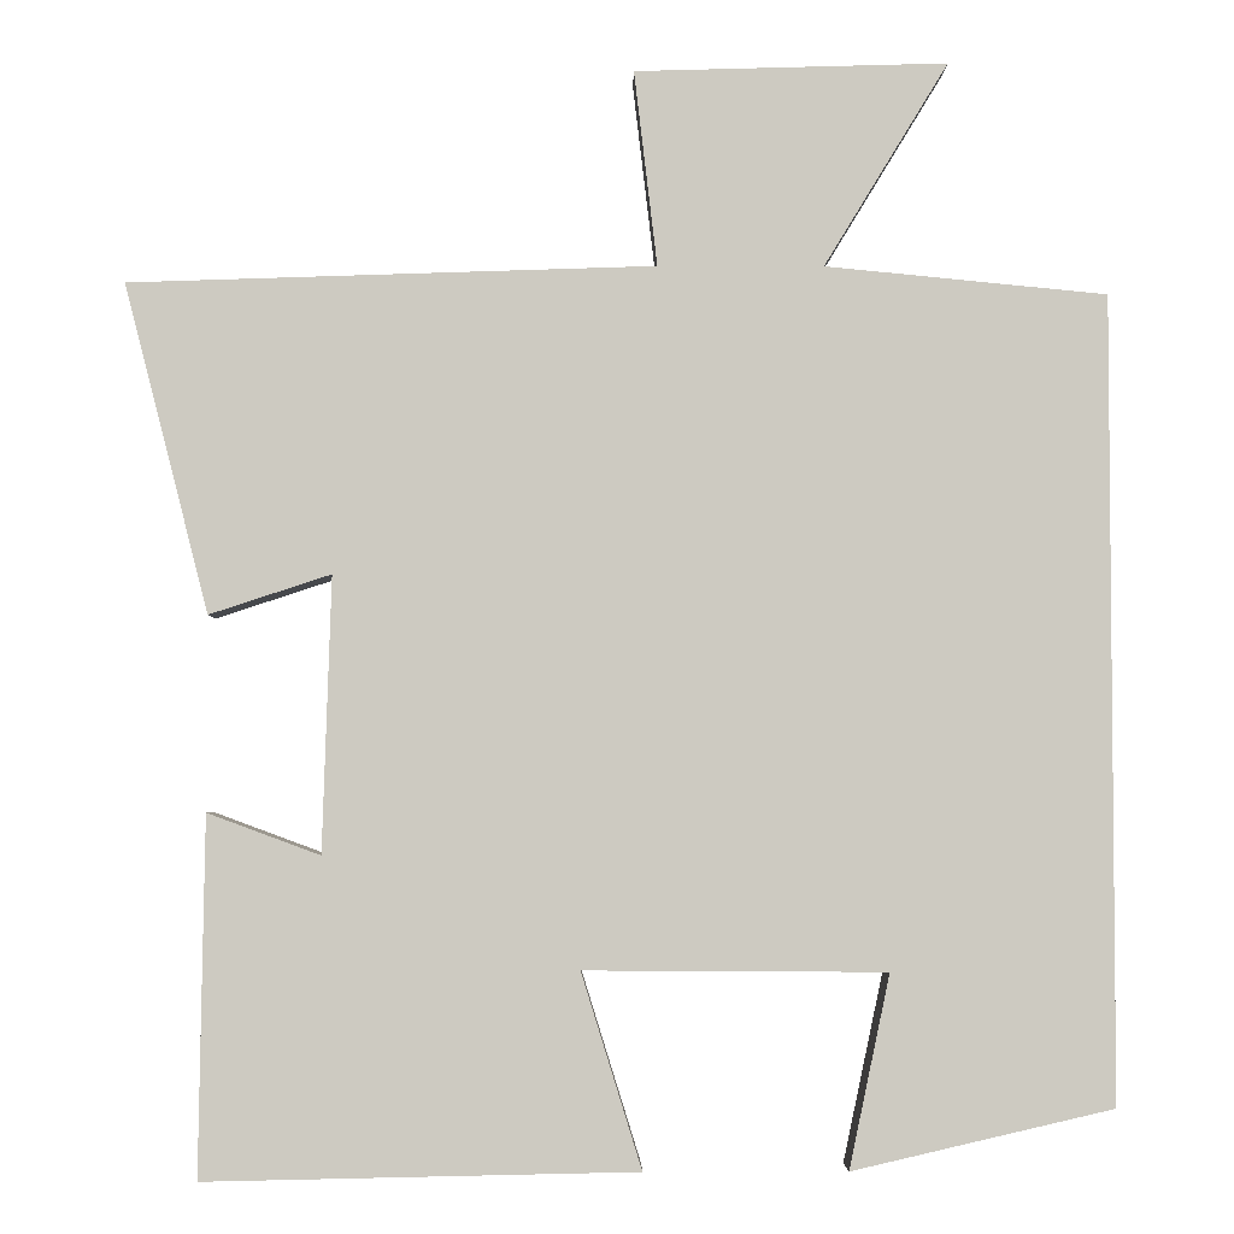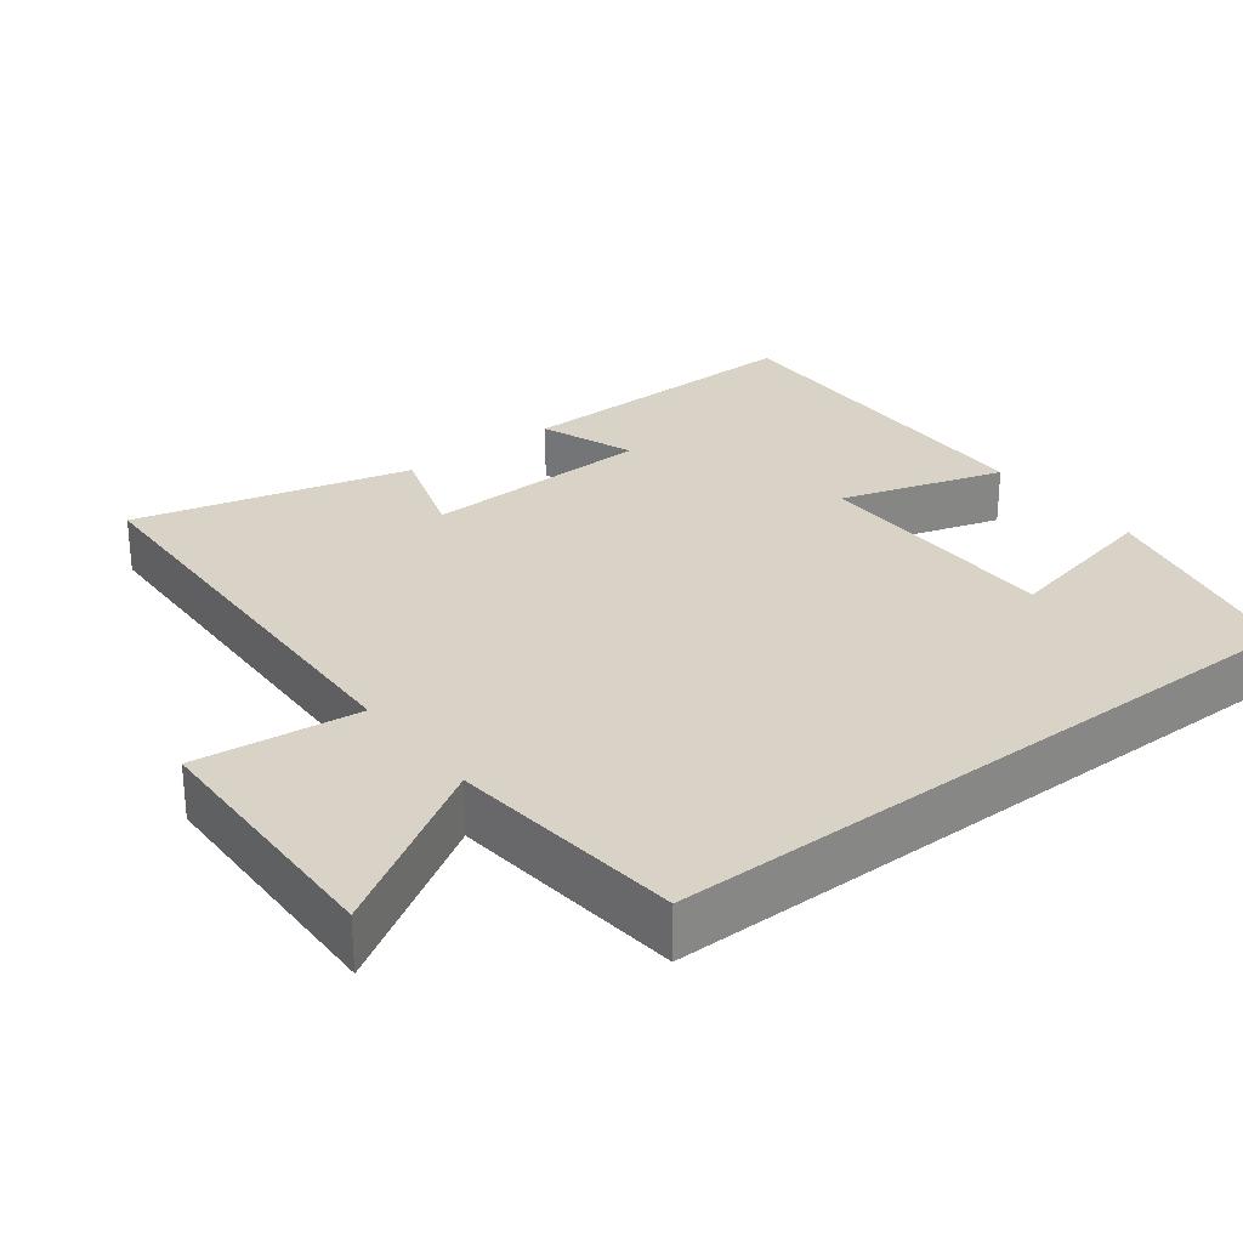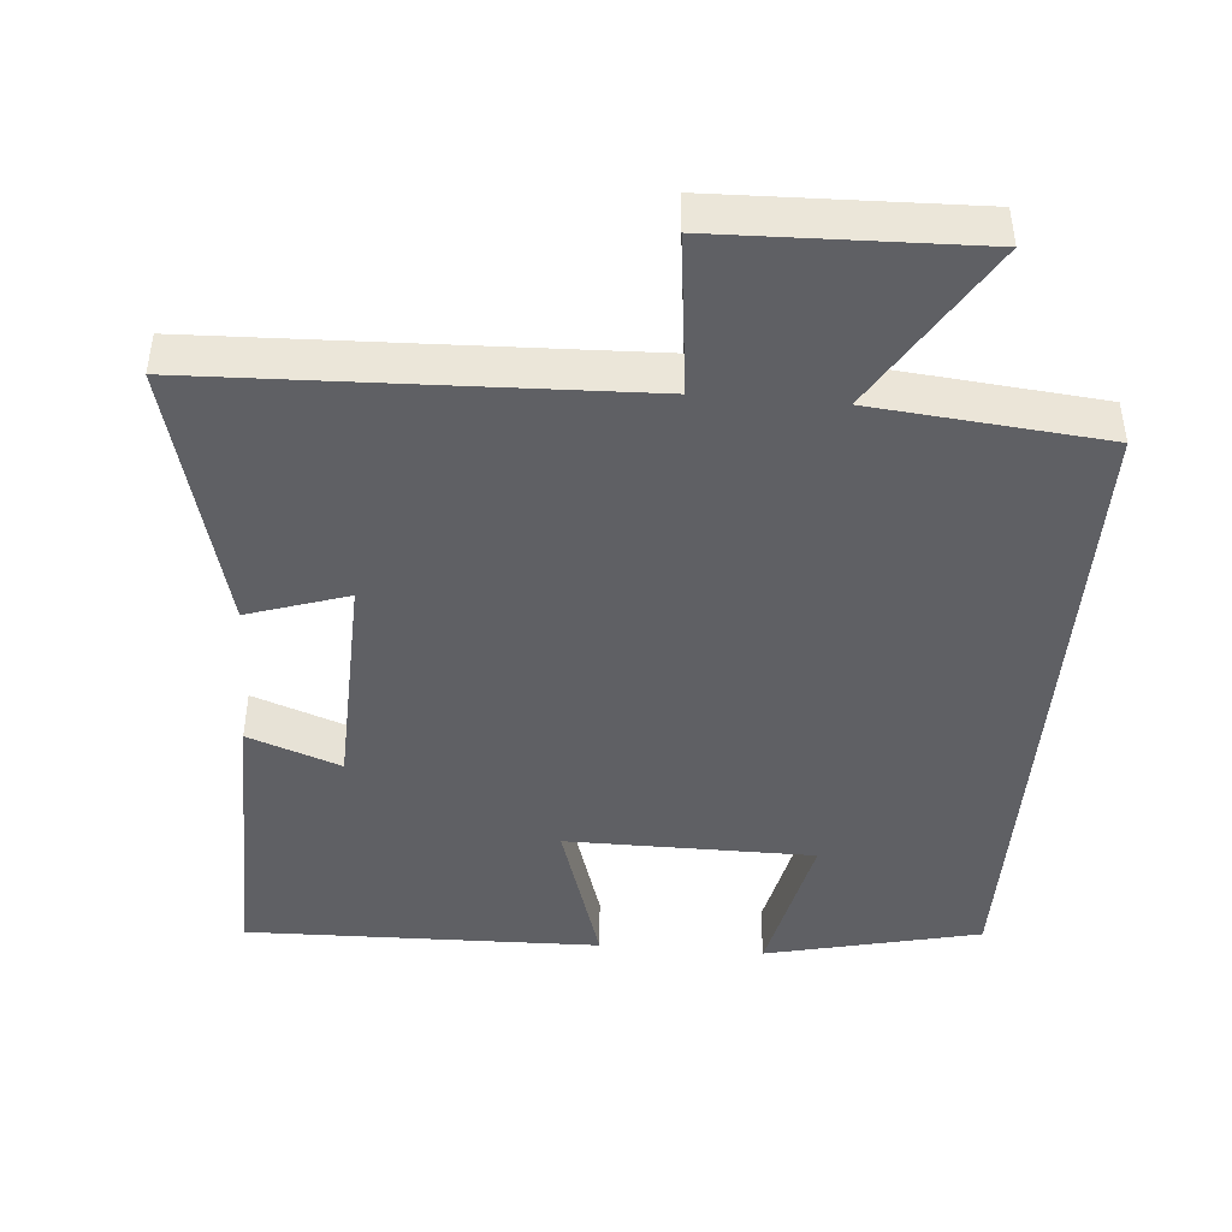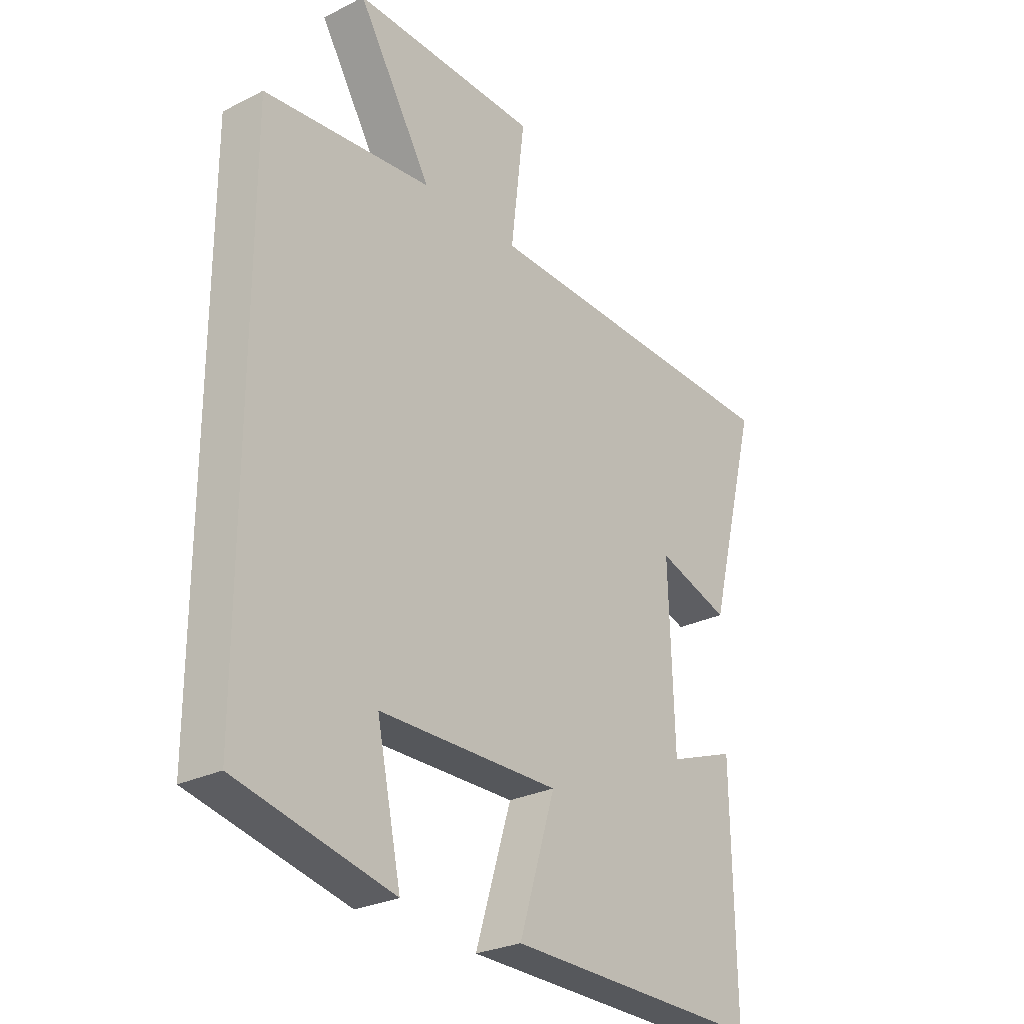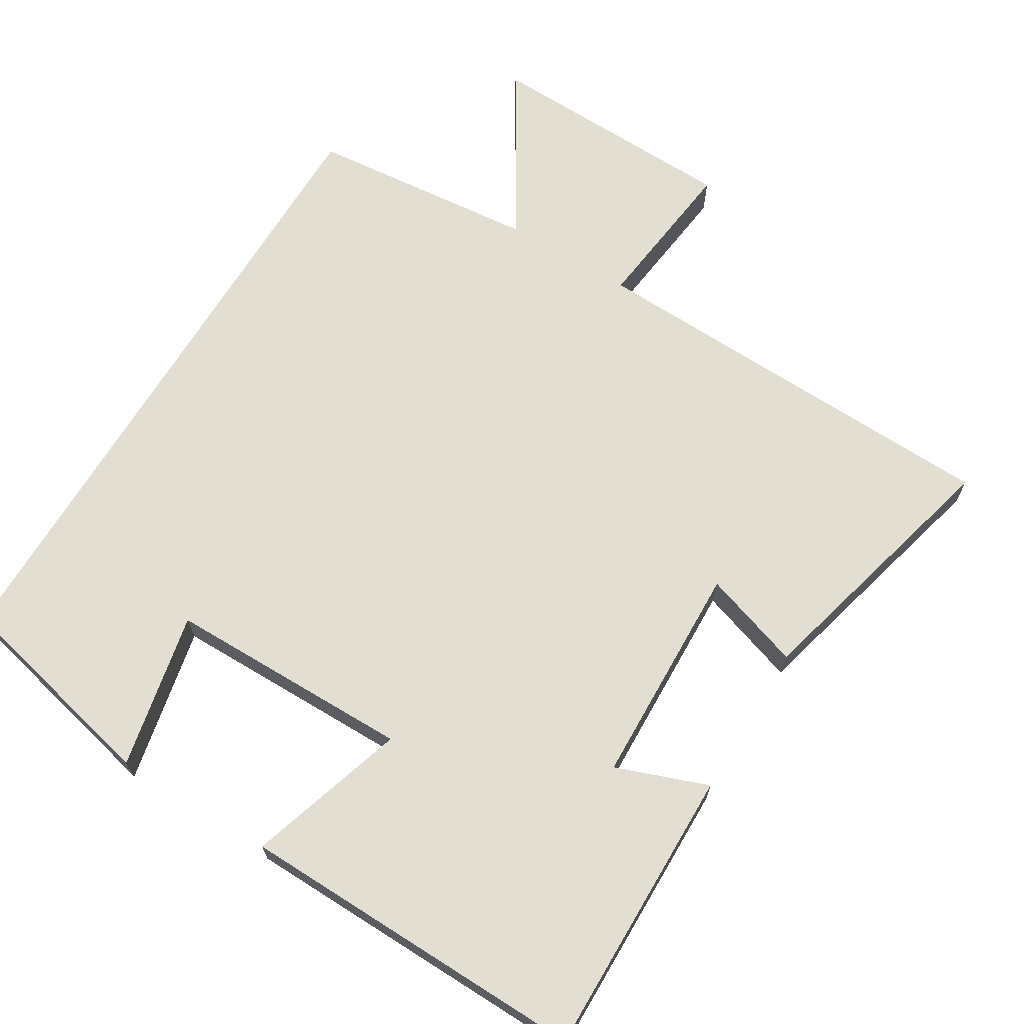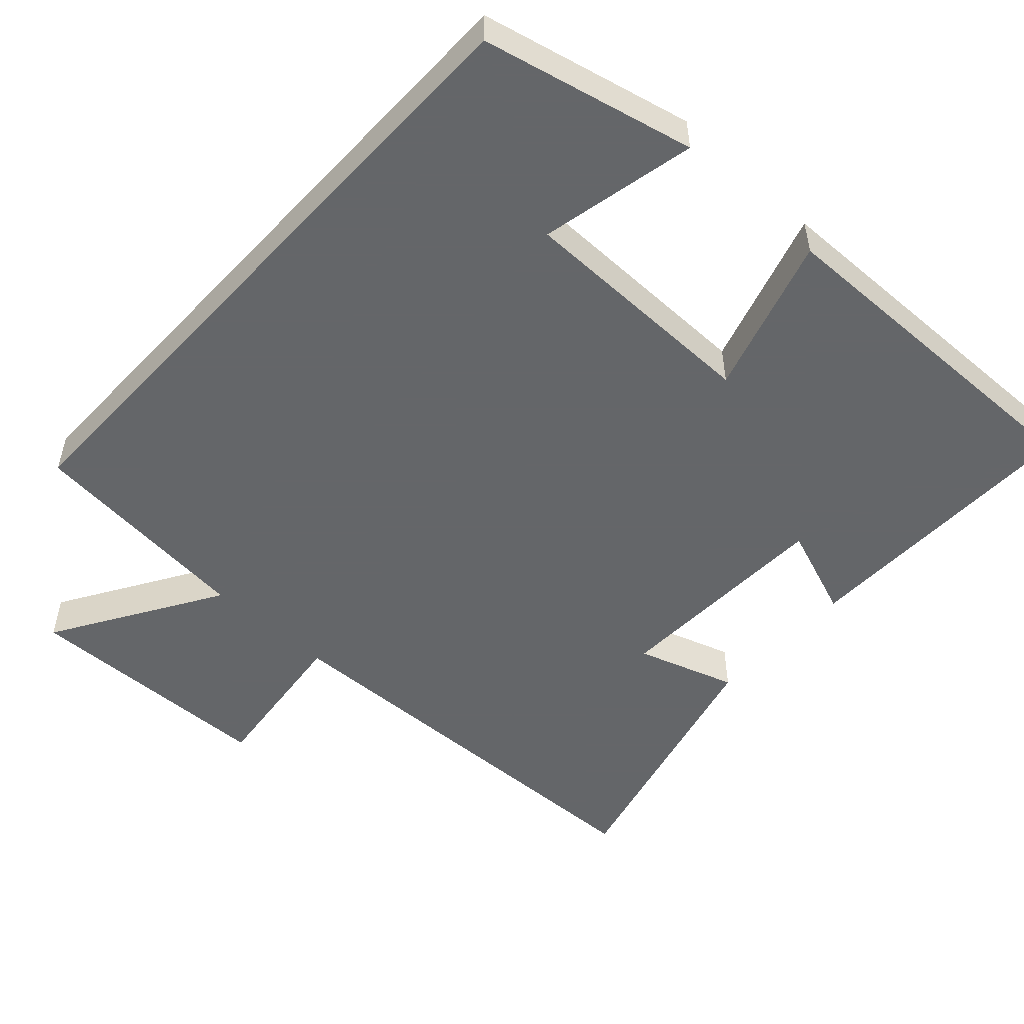
<metadata>
{"format":"obj","ext":"obj","renderer":"f3d","projection":"perspective","resolution":1024,"background":"white","views":[{"elev":-3.5,"azim":-0.7,"up":"+Z"},{"elev":28.2,"azim":52.3,"up":"+Y"},{"elev":-44.5,"azim":-4.7,"up":"+Y"},{"elev":-27.0,"azim":128.1,"up":"+Z"},{"elev":67.7,"azim":-148.7,"up":"+Y"},{"elev":-51.7,"azim":137.3,"up":"+Y"}]}
</metadata>
<code>
v 0.5 0.07 -0.432
v 0.206 0.07 -0.5
v 0.252 0.07 -0.283
v -0.088 0.07 -0.281
v -0.02 0.07 -0.5
v -0.506 0.07 -0.51
v -0.5 0.07 -0.108
v -0.373 0.07 -0.155
v -0.363 0.07 0.155
v -0.5 0.07 0.11
v -0.595 0.07 0.48
v -0.003 0.07 0.5
v -0.029 0.07 0.72
v 0.323 0.07 0.73
v 0.183 0.07 0.5
v 0.5 0.07 0.469
v 0.5 0 -0.432
v 0.206 0 -0.5
v 0.252 0 -0.283
v -0.088 0 -0.281
v -0.02 0 -0.5
v -0.506 0 -0.51
v -0.5 0 -0.108
v -0.373 0 -0.155
v -0.363 0 0.155
v -0.5 0 0.11
v -0.595 0 0.48
v -0.003 0 0.5
v -0.029 0 0.72
v 0.323 0 0.73
v 0.183 0 0.5
v 0.5 0 0.469
f 15 16 1
f 12 13 14 15
f 11 12 15
f 10 11 15
f 9 10 15
f 8 9 15
f 6 7 8
f 5 6 8
f 4 5 8
f 3 4 8 15
f 1 2 3
f 1 3 15
f 17 32 31
f 31 30 29 28
f 31 28 27
f 31 27 26
f 31 26 25
f 31 25 24
f 24 23 22
f 24 22 21
f 24 21 20
f 31 24 20 19
f 19 18 17
f 31 19 17
f 1 17 18 2
f 2 18 19 3
f 3 19 20 4
f 4 20 21 5
f 5 21 22 6
f 6 22 23 7
f 7 23 24 8
f 8 24 25 9
f 9 25 26 10
f 10 26 27 11
f 11 27 28 12
f 12 28 29 13
f 13 29 30 14
f 14 30 31 15
f 15 31 32 16
f 16 32 17 1

</code>
